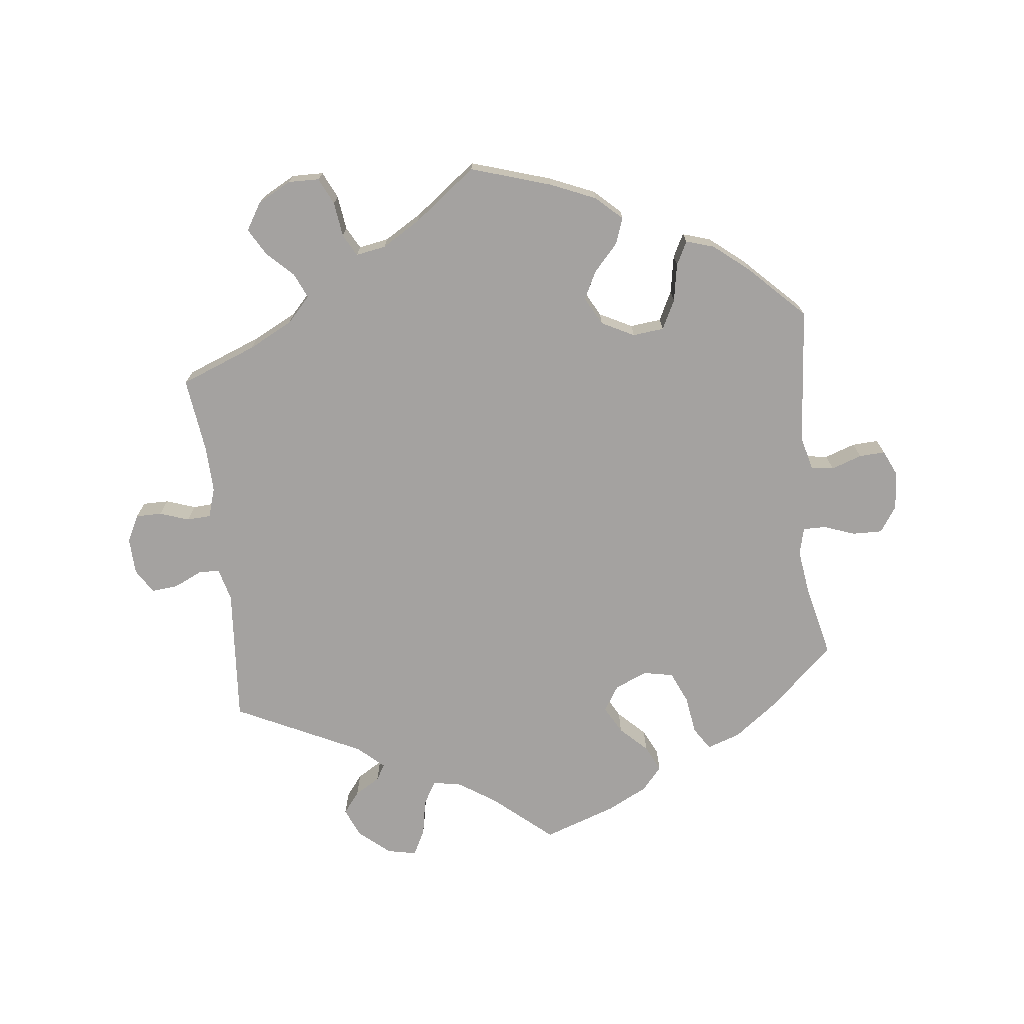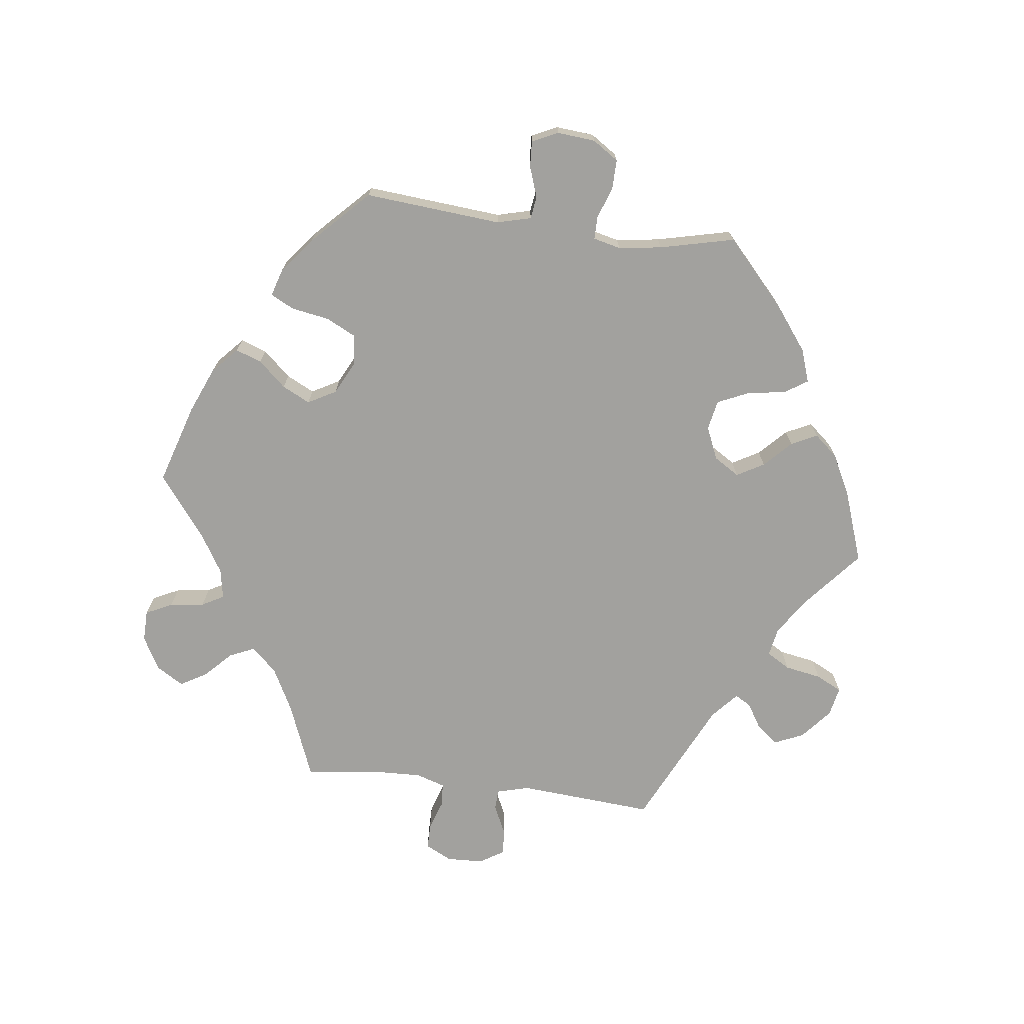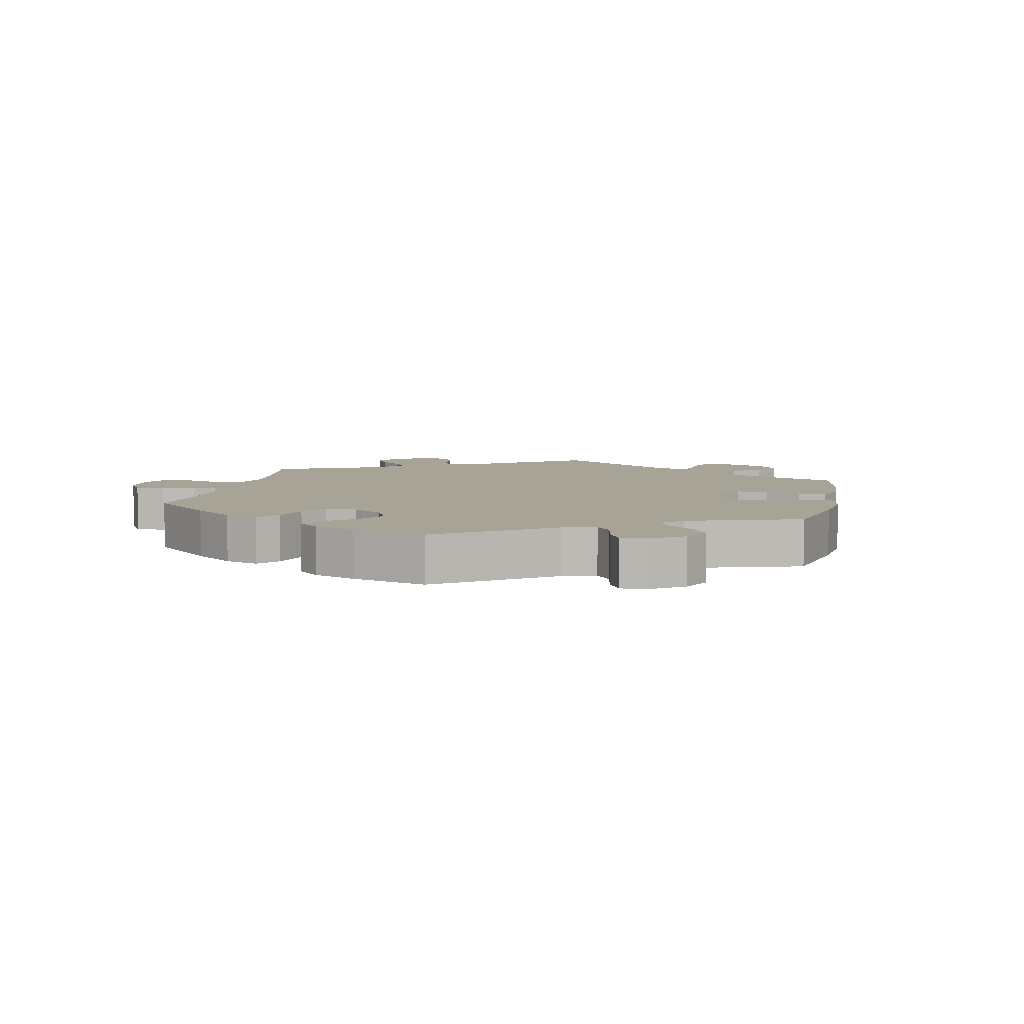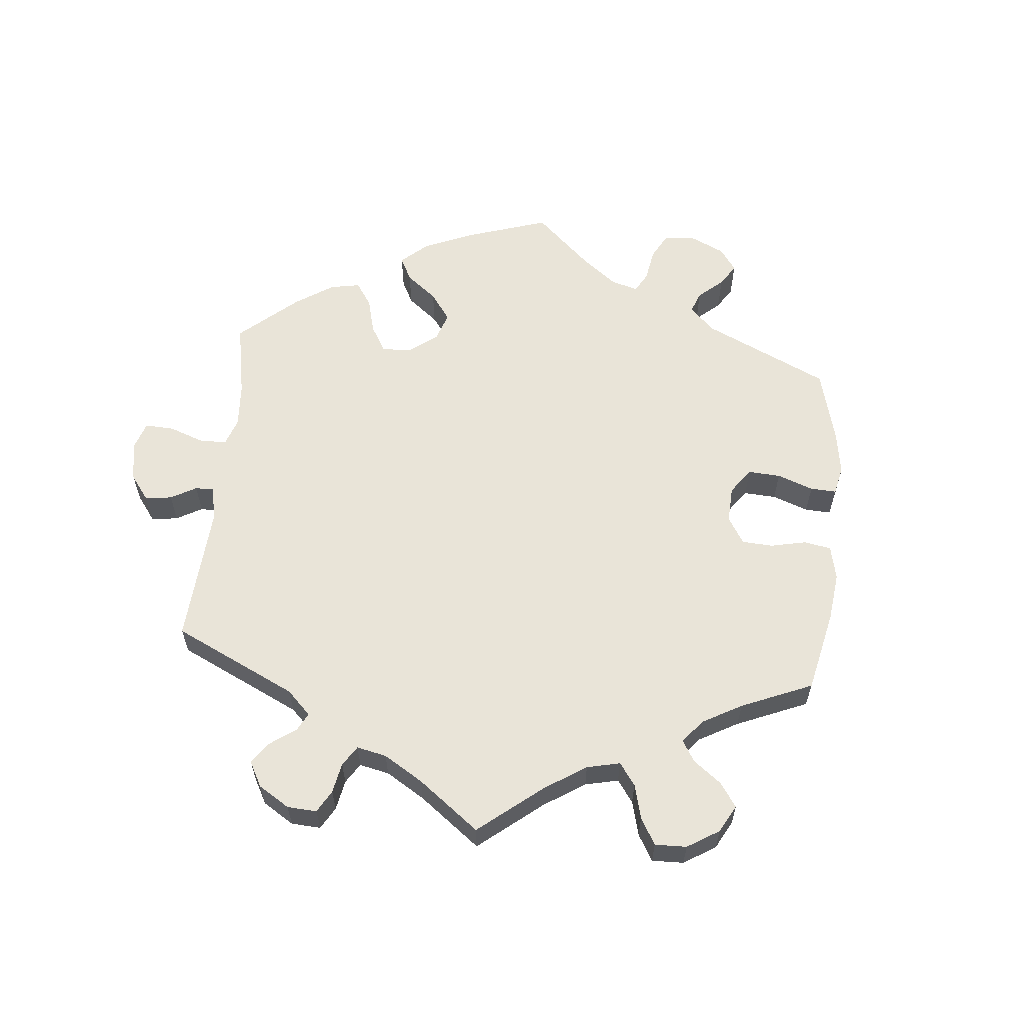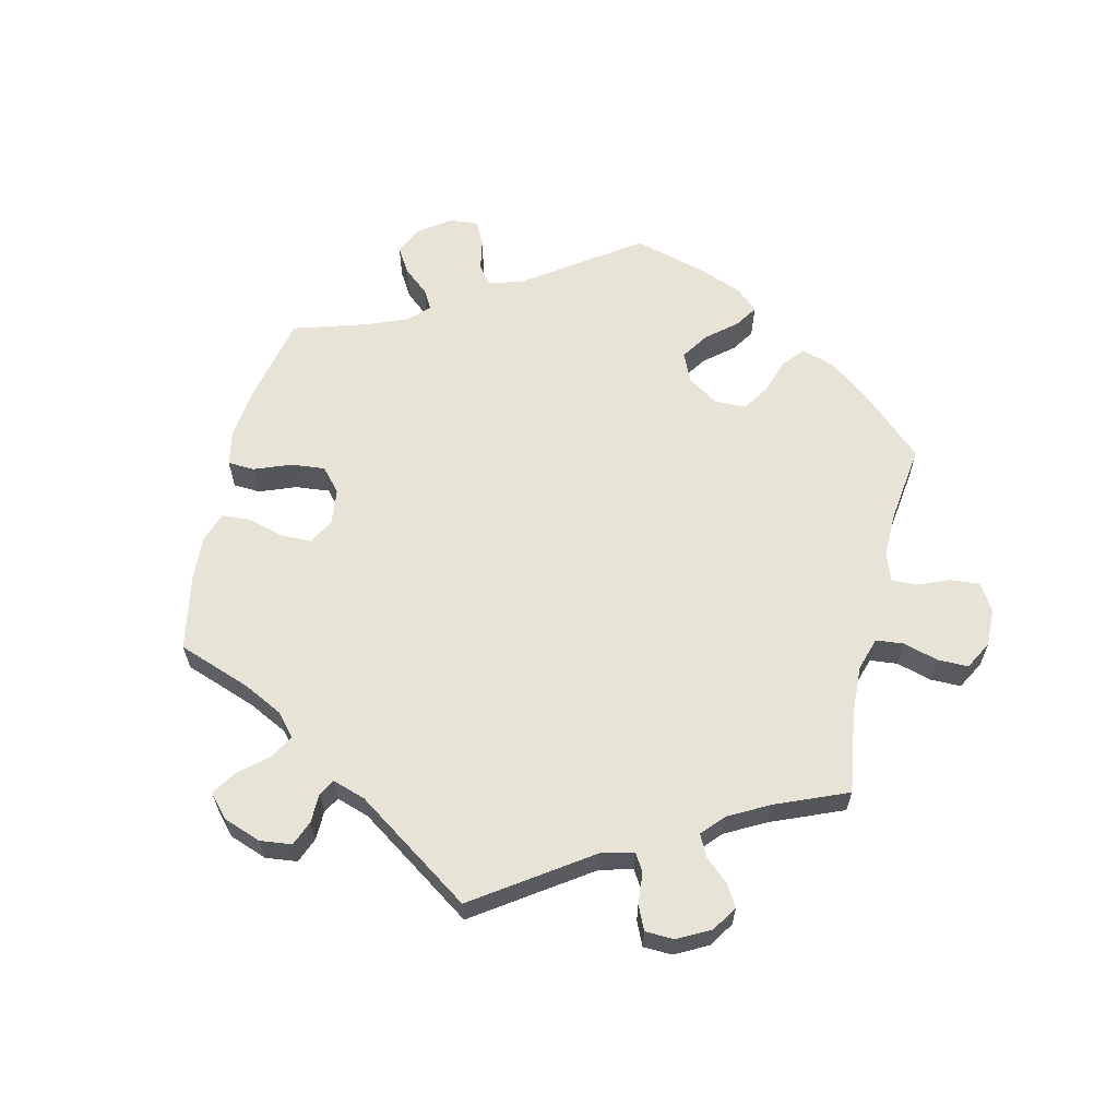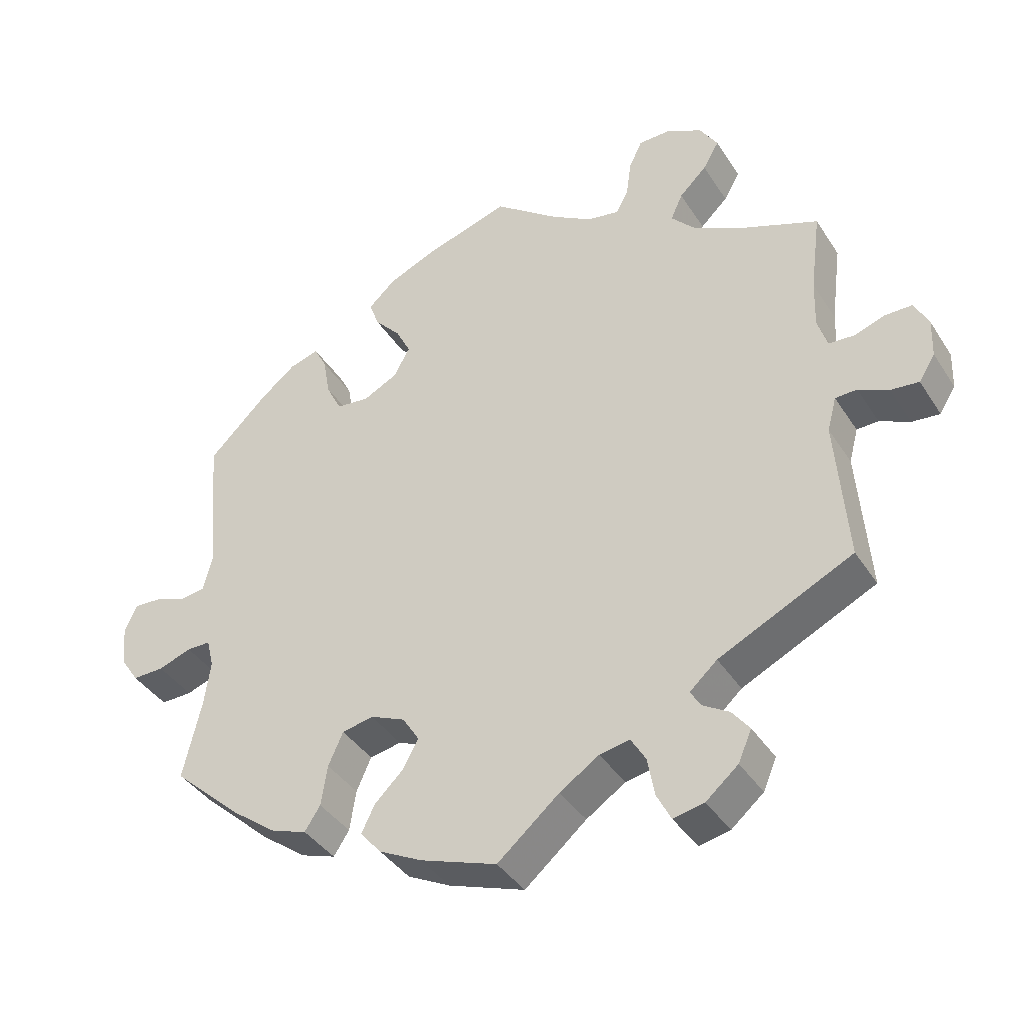
<metadata>
{"format":"obj","ext":"obj","renderer":"f3d","projection":"perspective","resolution":1024,"background":"white","views":[{"elev":-72.7,"azim":6.4,"up":"+Y"},{"elev":-72.0,"azim":83.0,"up":"+Y"},{"elev":6.7,"azim":72.2,"up":"+Y"},{"elev":60.3,"azim":-54.6,"up":"+Y"},{"elev":62.3,"azim":-106.7,"up":"+Y"},{"elev":-39.4,"azim":-150.5,"up":"+Z"}]}
</metadata>
<code>
v -0.088 0.07 -0.503
v -0.144 0.07 -0.466
v -0.187 0.07 -0.458
v -0.208 0.07 -0.493
v -0.218 0.07 -0.548
v -0.238 0.07 -0.587
v -0.282 0.07 -0.578
v -0.328 0.07 -0.539
v -0.347 0.07 -0.495
v -0.322 0.07 -0.463
v -0.284 0.07 -0.44
v -0.27 0.07 -0.416
v -0.309 0.07 -0.381
v -0.5 0.07 -0.289
v -0.484 0.07 -0.084
v -0.497 0.07 -0.035
v -0.528 0.07 -0.034
v -0.571 0.07 -0.054
v -0.611 0.07 -0.058
v -0.634 0.07 -0.021
v -0.636 0.07 0.034
v -0.616 0.07 0.074
v -0.577 0.07 0.074
v -0.533 0.07 0.059
v -0.497 0.07 0.061
v -0.483 0.07 0.105
v -0.485 0.07 0.174
v -0.5 0.07 0.289
v -0.385 0.07 0.334
v -0.319 0.07 0.368
v -0.284 0.07 0.406
v -0.301 0.07 0.444
v -0.34 0.07 0.482
v -0.363 0.07 0.522
v -0.338 0.07 0.563
v -0.288 0.07 0.59
v -0.241 0.07 0.589
v -0.222 0.07 0.549
v -0.215 0.07 0.497
v -0.197 0.07 0.464
v -0.152 0.07 0.472
v -0.094 0.07 0.507
v -0.001 0.07 0.578
v 0.12 0.07 0.54
v 0.188 0.07 0.511
v 0.227 0.07 0.475
v 0.213 0.07 0.436
v 0.176 0.07 0.395
v 0.155 0.07 0.353
v 0.178 0.07 0.311
v 0.227 0.07 0.286
v 0.274 0.07 0.291
v 0.296 0.07 0.335
v 0.306 0.07 0.392
v 0.324 0.07 0.427
v 0.366 0.07 0.414
v 0.418 0.07 0.372
v 0.501 0.07 0.29
v 0.483 0.07 0.084
v 0.496 0.07 0.033
v 0.53 0.07 0.028
v 0.576 0.07 0.044
v 0.615 0.07 0.046
v 0.633 0.07 0.007
v 0.628 0.07 -0.05
v 0.602 0.07 -0.089
v 0.557 0.07 -0.088
v 0.51 0.07 -0.071
v 0.476 0.07 -0.071
v 0.466 0.07 -0.112
v 0.475 0.07 -0.177
v 0.501 0.07 -0.289
v 0.402 0.07 -0.379
v 0.338 0.07 -0.427
v 0.288 0.07 -0.444
v 0.266 0.07 -0.41
v 0.257 0.07 -0.352
v 0.236 0.07 -0.305
v 0.191 0.07 -0.296
v 0.142 0.07 -0.317
v 0.118 0.07 -0.355
v 0.141 0.07 -0.396
v 0.181 0.07 -0.435
v 0.2 0.07 -0.474
v 0.17 0.07 -0.509
v 0.109 0.07 -0.54
v 0 0.07 -0.578
v -0.088 0 -0.503
v -0.144 0 -0.466
v -0.187 0 -0.458
v -0.208 0 -0.493
v -0.218 0 -0.548
v -0.238 0 -0.587
v -0.282 0 -0.578
v -0.328 0 -0.539
v -0.347 0 -0.495
v -0.322 0 -0.463
v -0.284 0 -0.44
v -0.27 0 -0.416
v -0.309 0 -0.381
v -0.5 0 -0.289
v -0.484 0 -0.084
v -0.497 0 -0.035
v -0.528 0 -0.034
v -0.571 0 -0.054
v -0.611 0 -0.058
v -0.634 0 -0.021
v -0.636 0 0.034
v -0.616 0 0.074
v -0.577 0 0.074
v -0.533 0 0.059
v -0.497 0 0.061
v -0.483 0 0.105
v -0.485 0 0.174
v -0.5 0 0.289
v -0.385 0 0.334
v -0.319 0 0.368
v -0.284 0 0.406
v -0.301 0 0.444
v -0.34 0 0.482
v -0.363 0 0.522
v -0.338 0 0.563
v -0.288 0 0.59
v -0.241 0 0.589
v -0.222 0 0.549
v -0.215 0 0.497
v -0.197 0 0.464
v -0.152 0 0.472
v -0.094 0 0.507
v -0.001 0 0.578
v 0.12 0 0.54
v 0.188 0 0.511
v 0.227 0 0.475
v 0.213 0 0.436
v 0.176 0 0.395
v 0.155 0 0.353
v 0.178 0 0.311
v 0.227 0 0.286
v 0.274 0 0.291
v 0.296 0 0.335
v 0.306 0 0.392
v 0.324 0 0.427
v 0.366 0 0.414
v 0.418 0 0.372
v 0.501 0 0.29
v 0.483 0 0.084
v 0.496 0 0.033
v 0.53 0 0.028
v 0.576 0 0.044
v 0.615 0 0.046
v 0.633 0 0.007
v 0.628 0 -0.05
v 0.602 0 -0.089
v 0.557 0 -0.088
v 0.51 0 -0.071
v 0.476 0 -0.071
v 0.466 0 -0.112
v 0.475 0 -0.177
v 0.501 0 -0.289
v 0.402 0 -0.379
v 0.338 0 -0.427
v 0.288 0 -0.444
v 0.266 0 -0.41
v 0.257 0 -0.352
v 0.236 0 -0.305
v 0.191 0 -0.296
v 0.142 0 -0.317
v 0.118 0 -0.355
v 0.141 0 -0.396
v 0.181 0 -0.435
v 0.2 0 -0.474
v 0.17 0 -0.509
v 0.109 0 -0.54
v 0 0 -0.578
f 86 87 1
f 85 86 1 2
f 82 83 84 85
f 81 82 85 2
f 80 81 2 3
f 74 75 76 77
f 74 77 78
f 71 72 73 74
f 70 71 74 78
f 69 70 78 79
f 65 66 67 68
f 65 68 69
f 64 65 69
f 61 62 63 64
f 60 61 64 69
f 59 60 69 79
f 53 54 55 56
f 52 53 56 57
f 45 46 47 48
f 45 48 49
f 42 43 44 45
f 41 42 45 49
f 40 41 49 50
f 36 37 38 39
f 36 39 40
f 35 36 40
f 32 33 34 35
f 31 32 35 40
f 30 31 40 50
f 27 28 29
f 26 27 29 30
f 25 26 30 50
f 21 22 23 24
f 21 24 25
f 20 21 25
f 17 18 19 20
f 16 17 20 25
f 15 16 25 50
f 13 14 15 50
f 8 9 10 11
f 8 11 12
f 7 8 12
f 4 5 6 7
f 3 4 7 12
f 80 3 12 13
f 52 57 58 59
f 51 52 59 79
f 51 79 80
f 13 50 51 80
f 88 174 173
f 89 88 173 172
f 172 171 170 169
f 89 172 169 168
f 90 89 168 167
f 164 163 162 161
f 165 164 161
f 161 160 159 158
f 165 161 158 157
f 166 165 157 156
f 155 154 153 152
f 156 155 152
f 156 152 151
f 151 150 149 148
f 156 151 148 147
f 166 156 147 146
f 143 142 141 140
f 144 143 140 139
f 135 134 133 132
f 136 135 132
f 132 131 130 129
f 136 132 129 128
f 137 136 128 127
f 126 125 124 123
f 127 126 123
f 127 123 122
f 122 121 120 119
f 127 122 119 118
f 137 127 118 117
f 116 115 114
f 117 116 114 113
f 137 117 113 112
f 111 110 109 108
f 112 111 108
f 112 108 107
f 107 106 105 104
f 112 107 104 103
f 137 112 103 102
f 137 102 101 100
f 98 97 96 95
f 99 98 95
f 99 95 94
f 94 93 92 91
f 99 94 91 90
f 100 99 90 167
f 146 145 144 139
f 166 146 139 138
f 167 166 138
f 167 138 137 100
f 1 88 89 2
f 2 89 90 3
f 3 90 91 4
f 4 91 92 5
f 5 92 93 6
f 6 93 94 7
f 7 94 95 8
f 8 95 96 9
f 9 96 97 10
f 10 97 98 11
f 11 98 99 12
f 12 99 100 13
f 13 100 101 14
f 14 101 102 15
f 15 102 103 16
f 16 103 104 17
f 17 104 105 18
f 18 105 106 19
f 19 106 107 20
f 20 107 108 21
f 21 108 109 22
f 22 109 110 23
f 23 110 111 24
f 24 111 112 25
f 25 112 113 26
f 26 113 114 27
f 27 114 115 28
f 28 115 116 29
f 29 116 117 30
f 30 117 118 31
f 31 118 119 32
f 32 119 120 33
f 33 120 121 34
f 34 121 122 35
f 35 122 123 36
f 36 123 124 37
f 37 124 125 38
f 38 125 126 39
f 39 126 127 40
f 40 127 128 41
f 41 128 129 42
f 42 129 130 43
f 43 130 131 44
f 44 131 132 45
f 45 132 133 46
f 46 133 134 47
f 47 134 135 48
f 48 135 136 49
f 49 136 137 50
f 50 137 138 51
f 51 138 139 52
f 52 139 140 53
f 53 140 141 54
f 54 141 142 55
f 55 142 143 56
f 56 143 144 57
f 57 144 145 58
f 58 145 146 59
f 59 146 147 60
f 60 147 148 61
f 61 148 149 62
f 62 149 150 63
f 63 150 151 64
f 64 151 152 65
f 65 152 153 66
f 66 153 154 67
f 67 154 155 68
f 68 155 156 69
f 69 156 157 70
f 70 157 158 71
f 71 158 159 72
f 72 159 160 73
f 73 160 161 74
f 74 161 162 75
f 75 162 163 76
f 76 163 164 77
f 77 164 165 78
f 78 165 166 79
f 79 166 167 80
f 80 167 168 81
f 81 168 169 82
f 82 169 170 83
f 83 170 171 84
f 84 171 172 85
f 85 172 173 86
f 86 173 174 87
f 87 174 88 1

</code>
